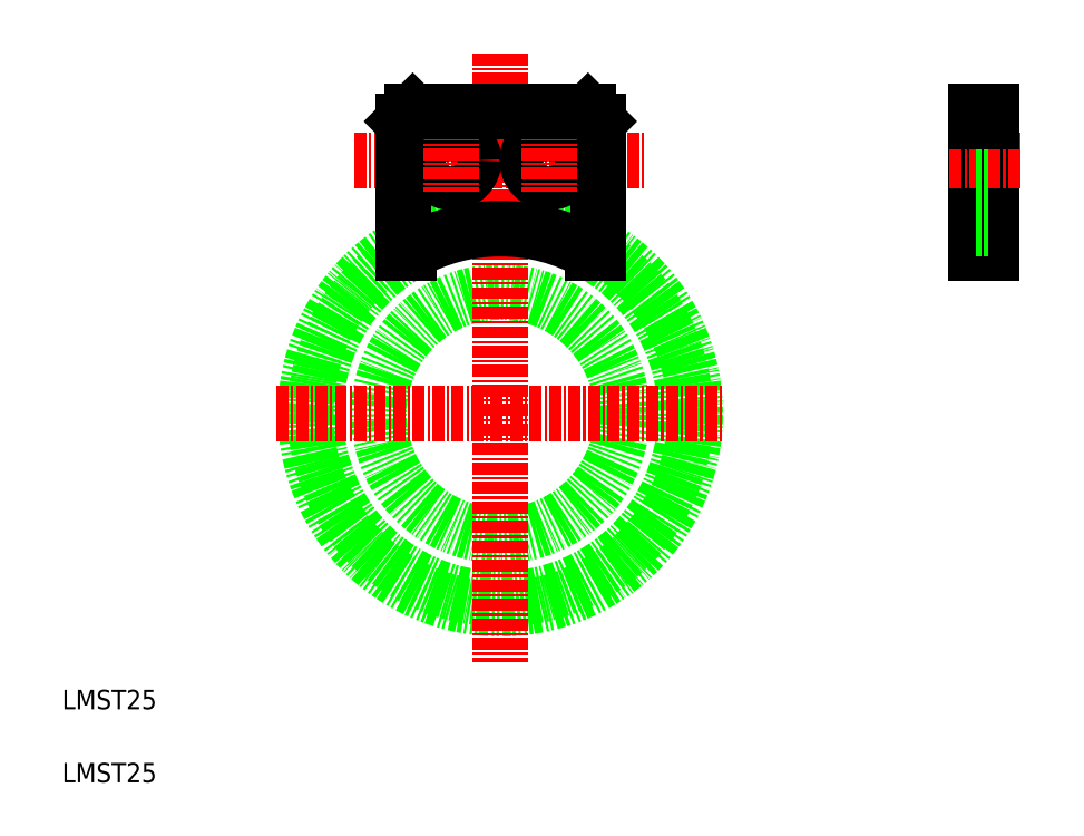
<metadata>
{"format":"dxf","ext":"dxf","renderer":"ezdxf+matplotlib","layout":"modelspace","background":"white","min_lineweight":24,"dpi":150}
</metadata>
<code>
0
SECTION
2
ENTITIES
0
ARC
8
0
10
50
20
42.83
30
0
40
19
50
119.7
51
60.28
0
CIRCLE
8
0
10
50
20
42.83
30
0
40
20
0
CIRCLE
8
0
10
50
20
42.83
30
0
40
12.5
0
LINE
8
CENTER
10
35
20
68.83
30
0
11
65
21
68.83
31
0
0
LINE
8
CENTER
10
27
20
42.83
30
0
11
73
21
42.83
31
0
0
TEXT
8
0
10
5
20
5
30
0
40
2
1
LMST25
0
TEXT
8
0
10
5
20
12.5
30
0
40
2
1
LMST25
0
LINE
8
0
10
100.4
20
73.83
30
0
11
100.4
21
59.33
31
0
0
LINE
8
0
10
98.88
20
73.83
30
0
11
98.88
21
59.33
31
0
0
LINE
8
CENTER
10
103.4
20
68.83
30
0
11
95.88
21
68.83
31
0
0
LINE
8
0
10
100.4
20
59.33
30
0
11
98.88
21
59.33
31
0
0
LINE
8
0
10
100.4
20
73.83
30
0
11
98.88
21
73.83
31
0
0
LINE
8
CENTER
10
50
20
79.83
30
0
11
50
21
17.33
31
0
0
LINE
8
0
10
40
20
72.83
30
0
11
40
21
59.33
31
0
0
LINE
8
0
10
60
20
72.83
30
0
11
60
21
59.33
31
0
0
CIRCLE
8
0
10
45
20
68.83
30
0
40
2.25
0
CIRCLE
8
0
10
55
20
68.83
30
0
40
2.25
0
LINE
8
CENTER
10
55
20
72.08
30
0
11
55
21
65.58
31
0
0
LINE
8
CENTER
10
45
20
72.08
30
0
11
45
21
65.58
31
0
0
ARC
8
0
10
50
20
42.83
30
0
40
19
50
60.28
51
119.7
0
LINE
8
0
10
40
20
59.33
30
0
11
40.58
21
59.33
31
0
0
LINE
8
0
10
40
20
66.08
30
0
11
40
21
66.08
31
0
0
LINE
8
0
10
59.42
20
59.33
30
0
11
60
21
59.33
31
0
0
LINE
8
0
10
41
20
73.83
30
0
11
59
21
73.83
31
0
0
LINE
8
0
10
40
20
72.83
30
0
11
41
21
73.83
31
0
0
LINE
8
0
10
40
20
69.46
30
0
11
40
21
69.46
31
0
0
LINE
8
0
10
59
20
73.83
30
0
11
60
21
72.83
31
0
0
LINE
8
0
10
98.88
20
71.08
30
0
11
100.4
21
71.08
31
0
0
LINE
8
0
10
98.88
20
66.58
30
0
11
100.4
21
66.58
31
0
0
LINE
8
0
10
98.88
20
61.83
30
0
11
100.4
21
61.83
31
0
0
LINE
8
0
10
98.88
20
72.83
30
0
11
100.4
21
72.83
31
0
0
ENDSEC
0
EOF

</code>
